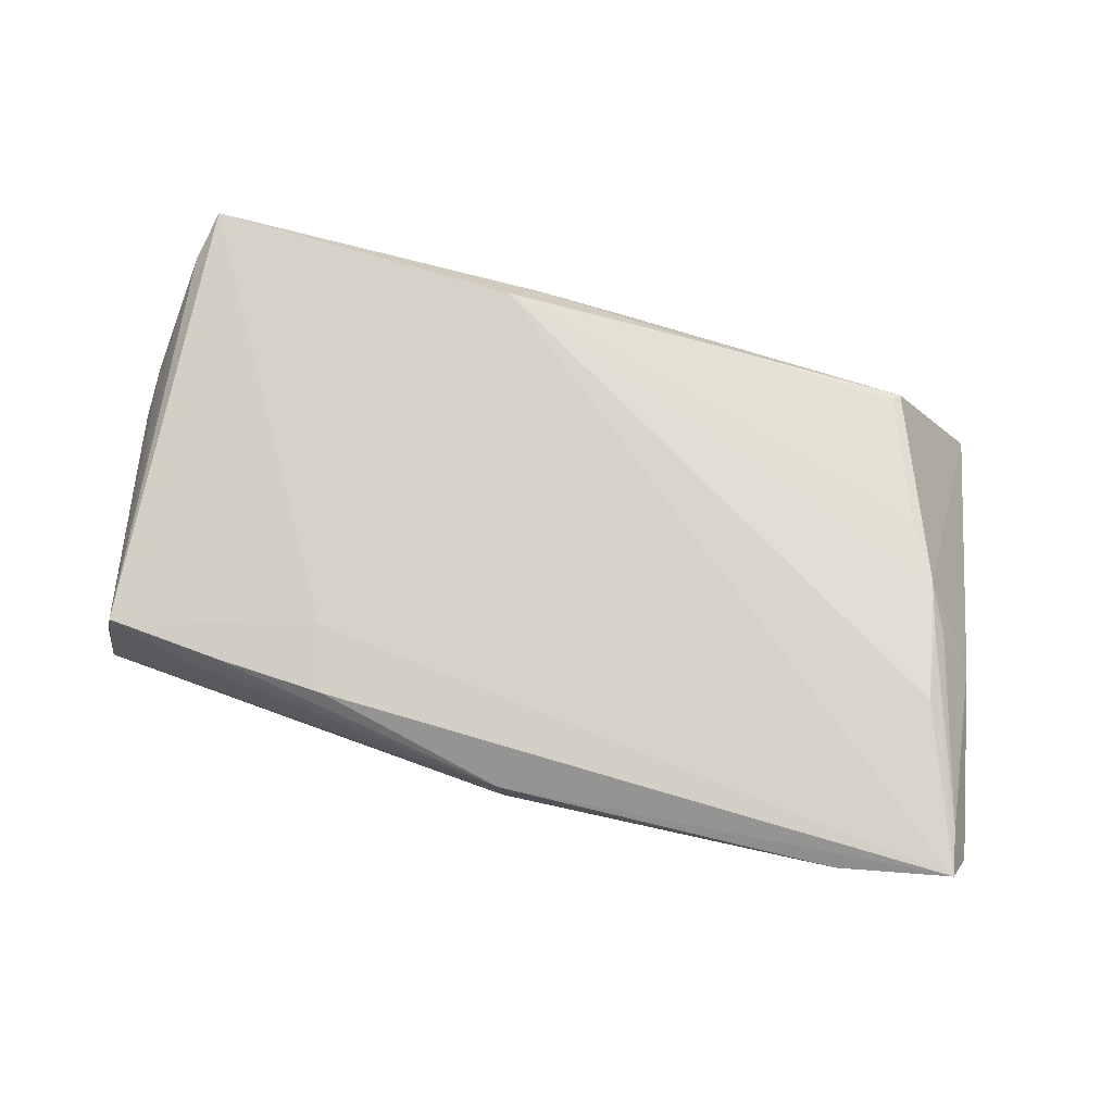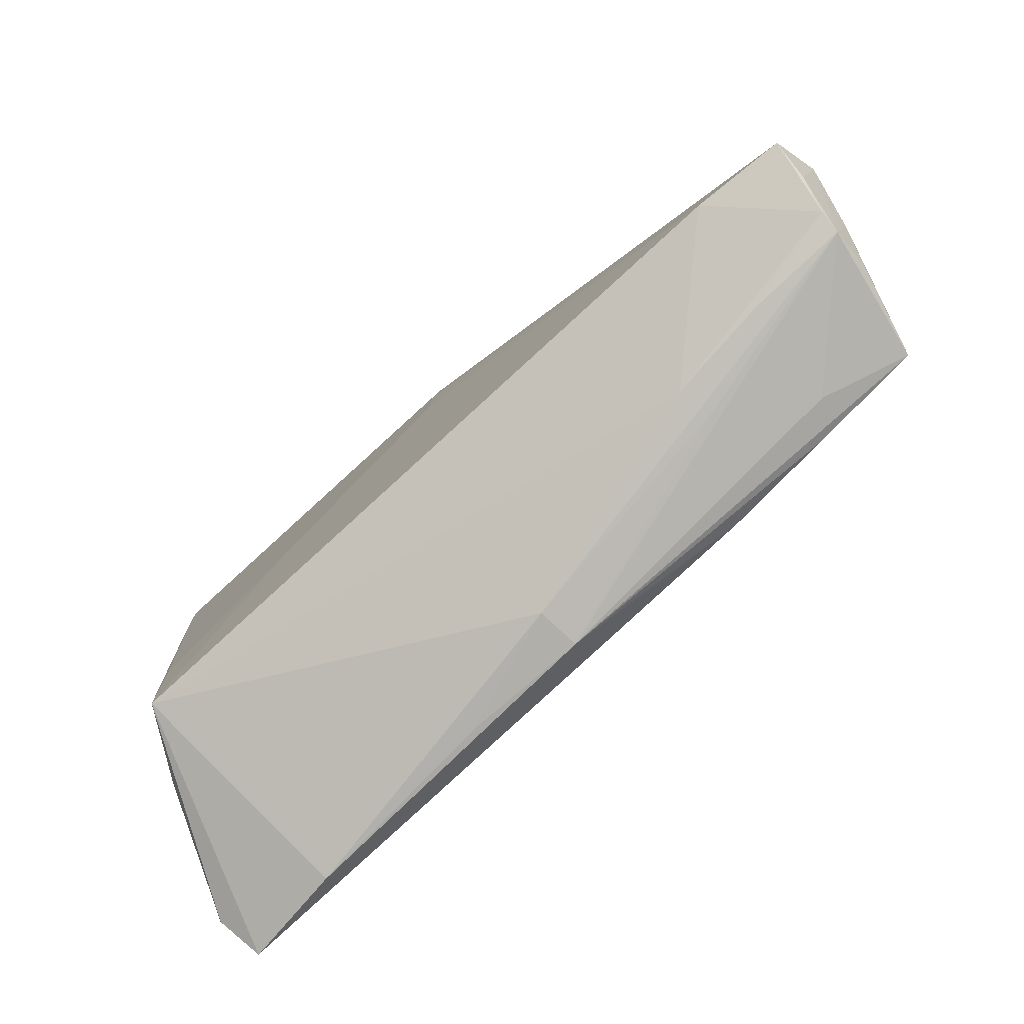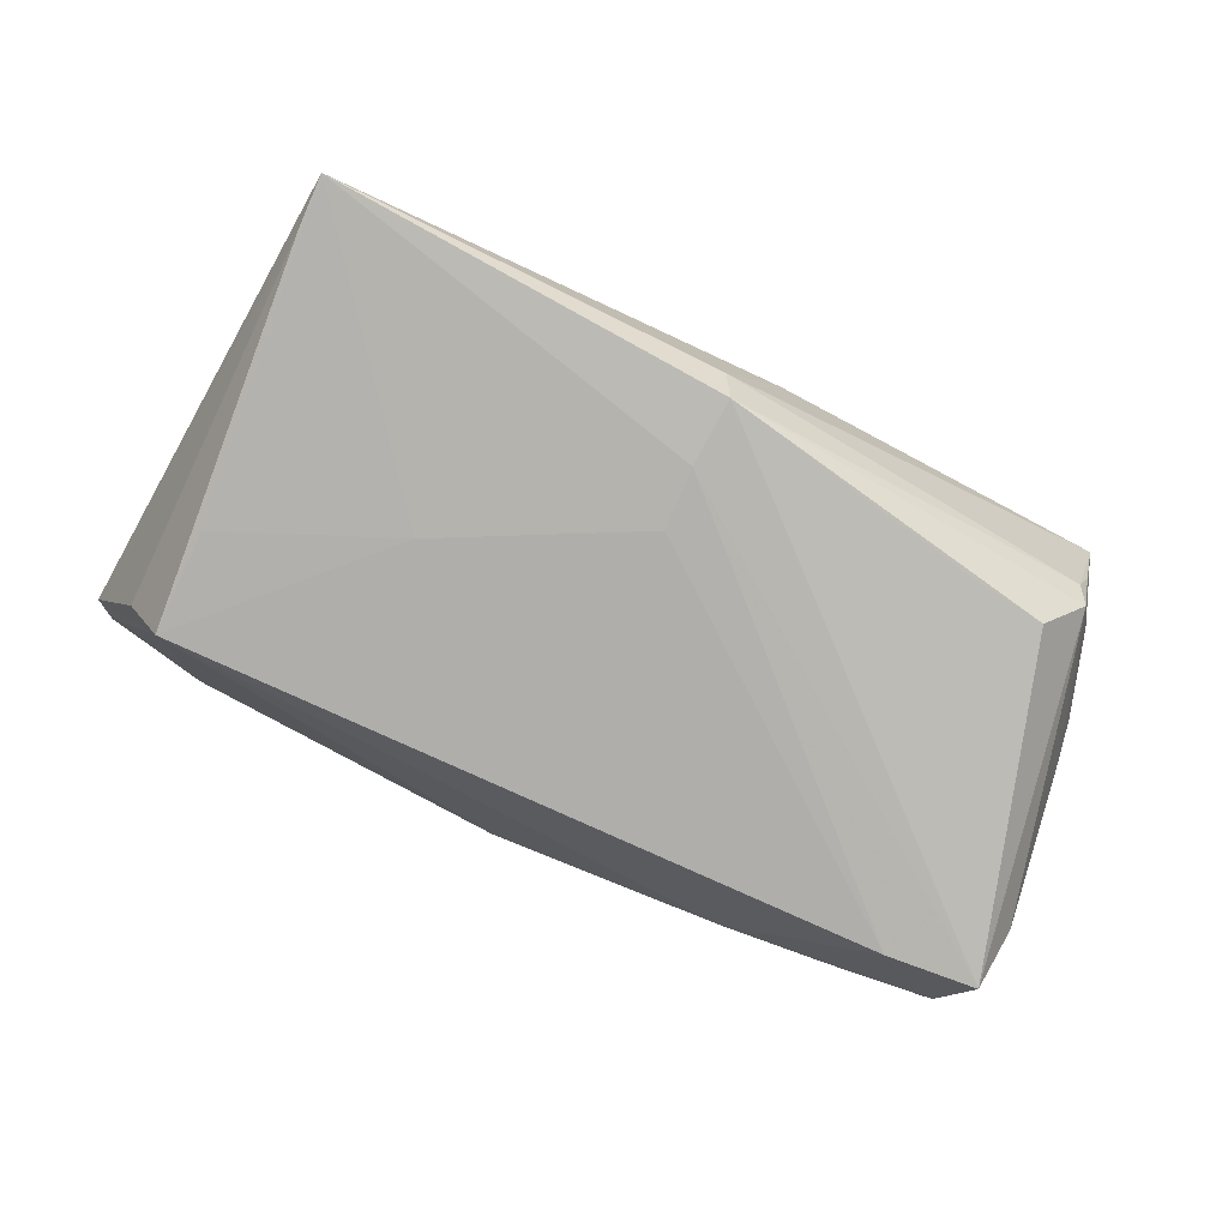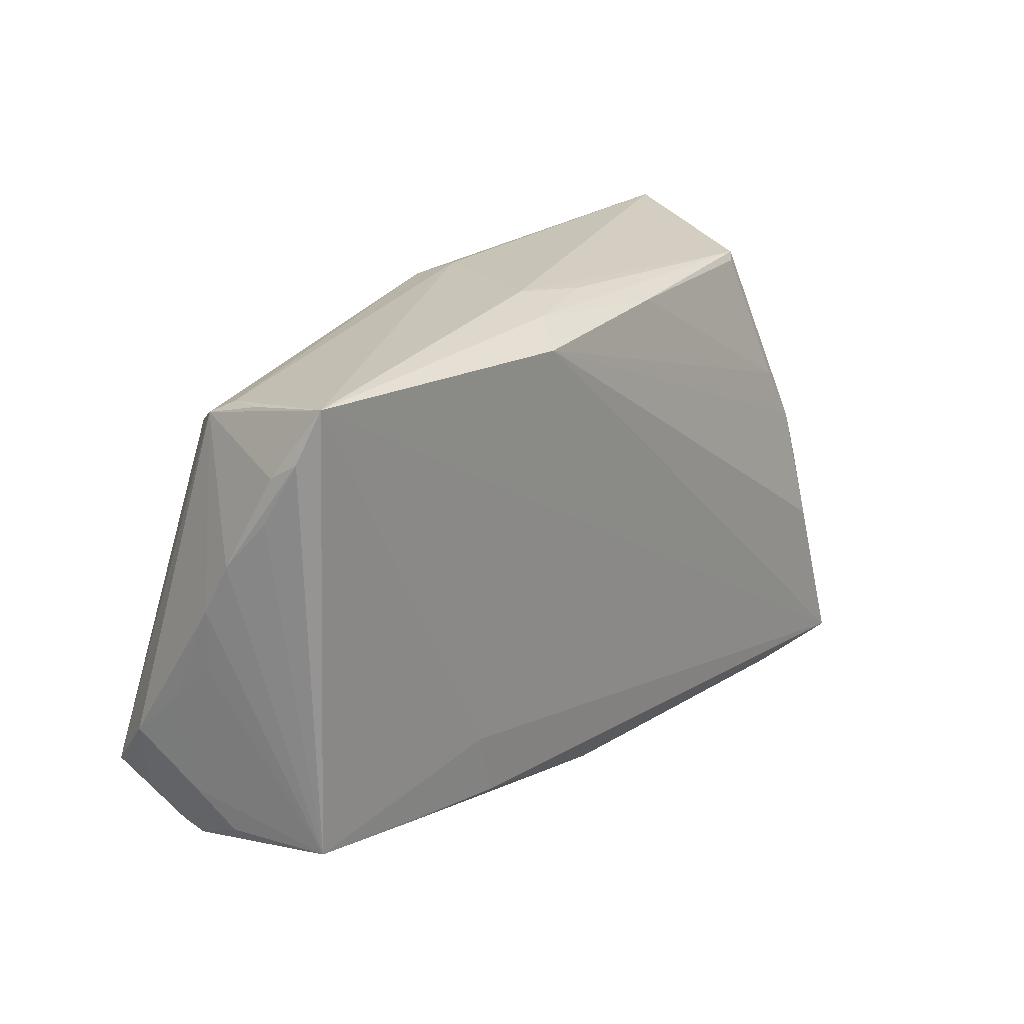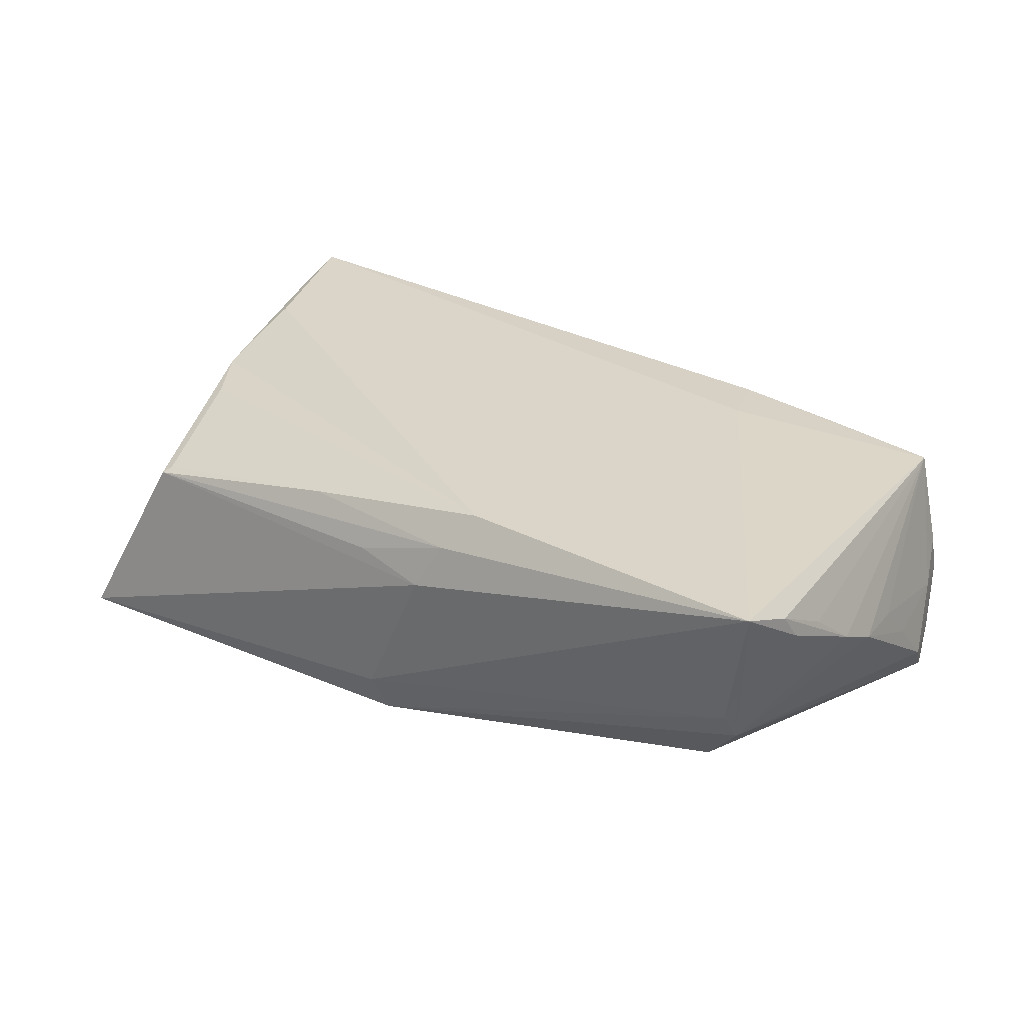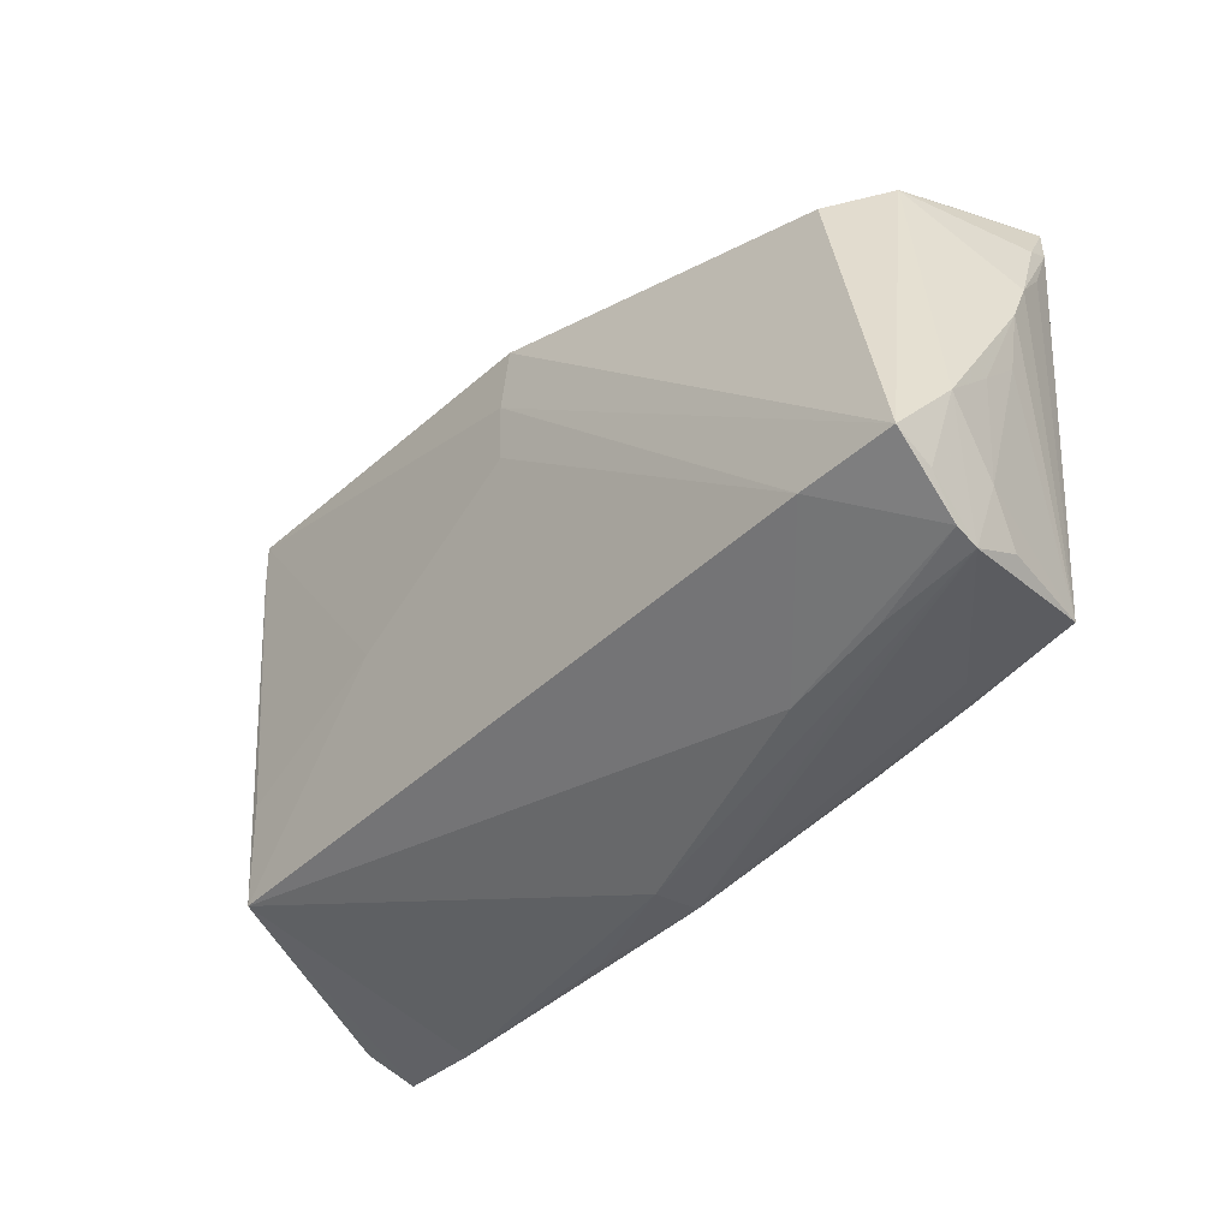
<metadata>
{"format":"obj","ext":"obj","renderer":"f3d","projection":"perspective","resolution":1024,"background":"white","views":[{"elev":76.3,"azim":13.6,"up":"+Z"},{"elev":-78.6,"azim":-138.9,"up":"+Y"},{"elev":-79.3,"azim":154.5,"up":"+Z"},{"elev":20.5,"azim":-51.5,"up":"+Y"},{"elev":29.3,"azim":-146.7,"up":"+Z"},{"elev":-37.7,"azim":-131.3,"up":"+Y"}]}
</metadata>
<code>
v -0.02487 -0.01915 0.01468
v 0.02505 0.000215 -0.01604
v -0.04749 0.02628 -0.001259
v 0.0009884 0.0207 -0.01697
v -0.05679 -0.01294 -0.01023
v 0.001698 0.03111 -0.01139
v -0.04843 0.02455 -0.004439
v 0.0004587 0.02915 -0.01638
v 0.04894 -0.01107 0.0156
v -0.05566 -0.002702 0.0008499
v 0.04671 -0.00927 -0.01508
v -0.04315 -0.02025 -0.01678
v 0.0506 0.03189 -0.01505
v -0.0562 -0.007348 -0.004081
v -0.006253 0.03158 0.006127
v -0.05307 -0.02607 -0.004487
v 0.0008021 -0.03293 0.01137
v 0.05566 -0.0311 0.01605
v 0.001327 -0.03308 0.005899
v -0.02865 -0.02922 0.001563
v 0.03784 0.02764 0.008398
v -0.05354 0.02127 0.00993
v 0.04669 -0.02236 -0.01481
v -0.05118 0.02933 0.01535
v 0.04803 -0.001646 0.01384
v -0.04319 0.02113 -0.01119
v -0.009176 0.02998 0.01173
v -0.05561 0.01053 0.004638
v -0.05483 -0.01917 -0.003277
v 0.05492 -0.02556 0.01511
v 0.04678 0.004103 0.01308
v 0.03874 0.02861 0.00768
v -0.04928 0.02697 0.003803
v -0.04069 -0.02746 -0.004252
v 0.0006289 0.013 -0.01698
v -0.05285 0.02327 0.0131
v -0.05315 -0.02386 0.001091
v -0.02244 -0.02722 0.01408
v 0.0504 0.02529 -0.01503
v -0.03617 -0.02604 0.01324
v 0.05157 -0.0229 -0.005536
v 0.01185 0.02795 0.01251
v -0.0504 -0.02428 0.01246
v 0.05398 -0.004429 0.006517
v -0.05488 -0.0194 -0.01623
v 0.04224 -0.03308 0.01371
v -0.0541 0.01614 0.009284
v -0.03216 0.02269 -0.01259
v -0.03939 -0.02689 0.009144
v 0.01649 -0.03308 0.01134
v 0.05744 -0.02814 0.01055
v -0.0126 0.02725 0.01605
v 0.002637 0.03063 0.00823
v -0.05331 -0.02516 -0.007336
v 0.04947 -0.001944 0.01233
v -0.05621 0.00471 0.001655
v 0.04314 0.01091 0.01219
v -0.05449 -0.02158 -0.01144
v -0.02745 -0.02907 -0.002725
f 51 23 41
f 51 13 44
f 44 30 51
f 39 41 23
f 39 13 51
f 51 41 39
f 5 7 45
f 1 24 43
f 27 24 52
f 52 42 27
f 32 53 27
f 27 42 32
f 13 8 6
f 13 32 31
f 31 44 13
f 52 9 31
f 43 10 29
f 43 47 28
f 43 24 36
f 36 47 43
f 36 28 47
f 26 45 7
f 7 8 26
f 13 6 15
f 15 32 13
f 15 53 32
f 15 6 24
f 15 27 53
f 24 27 15
f 7 24 33
f 3 8 7
f 3 6 8
f 7 33 3
f 24 6 3
f 3 33 24
f 16 29 5
f 46 19 23
f 57 31 32
f 57 42 52
f 52 31 57
f 25 31 9
f 30 44 55
f 44 31 55
f 55 25 30
f 31 25 55
f 5 29 14
f 14 29 10
f 56 10 43
f 43 28 56
f 56 14 10
f 5 14 56
f 56 7 5
f 56 28 7
f 22 36 24
f 28 36 22
f 22 24 7
f 7 28 22
f 48 8 45
f 45 26 48
f 48 26 8
f 11 39 23
f 13 39 11
f 4 35 12
f 12 45 4
f 45 8 4
f 4 8 13
f 43 29 37
f 37 16 43
f 29 16 37
f 49 17 43
f 43 16 49
f 49 16 17
f 19 17 20
f 20 16 19
f 17 16 20
f 54 45 12
f 5 45 58
f 58 16 5
f 45 54 58
f 58 54 16
f 18 23 51
f 18 46 23
f 51 30 18
f 17 46 18
f 30 25 18
f 18 25 9
f 18 9 52
f 52 24 18
f 24 1 18
f 50 17 19
f 19 46 50
f 50 46 17
f 32 42 21
f 21 57 32
f 42 57 21
f 2 11 23
f 23 12 2
f 12 35 2
f 13 11 2
f 2 4 13
f 35 4 2
f 23 19 59
f 59 54 12
f 59 12 23
f 17 18 38
f 38 1 43
f 38 18 1
f 19 16 34
f 34 59 19
f 16 54 34
f 54 59 34
f 43 17 40
f 40 38 43
f 17 38 40

</code>
